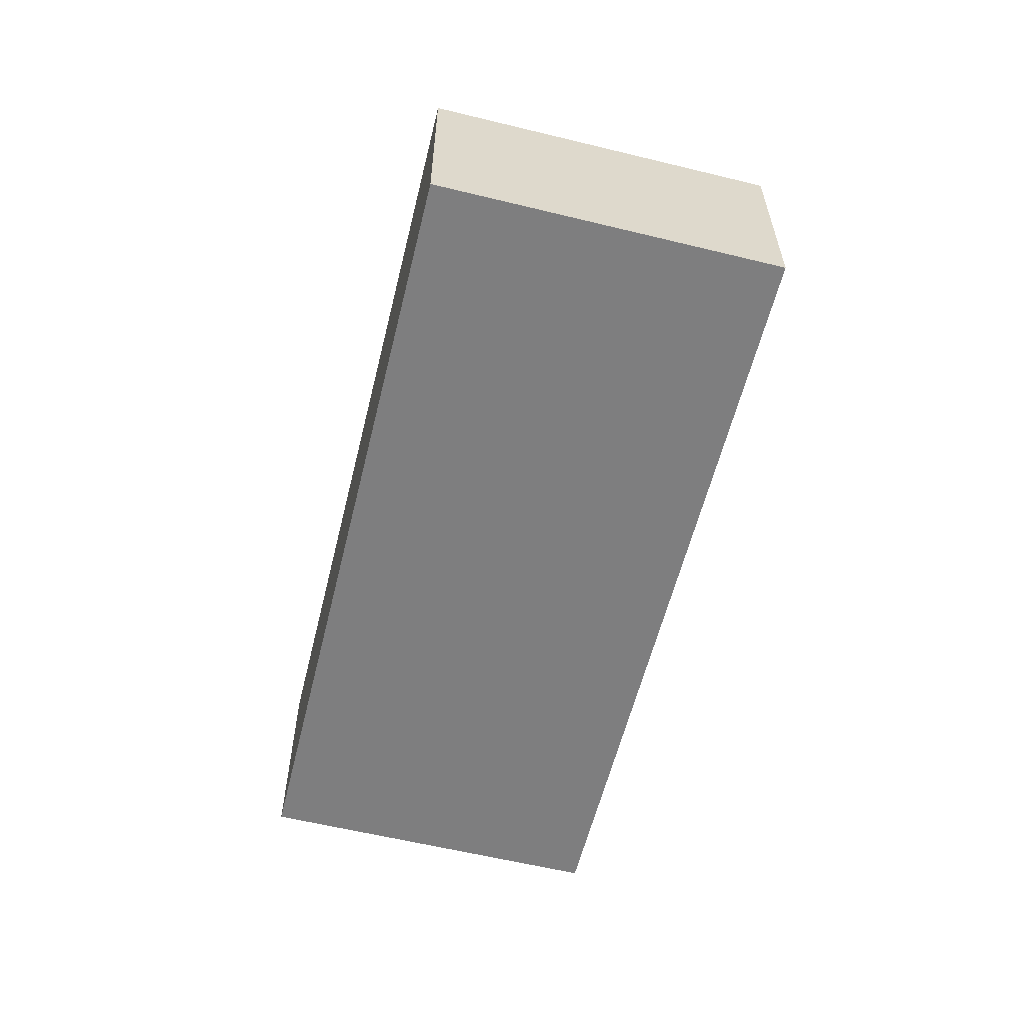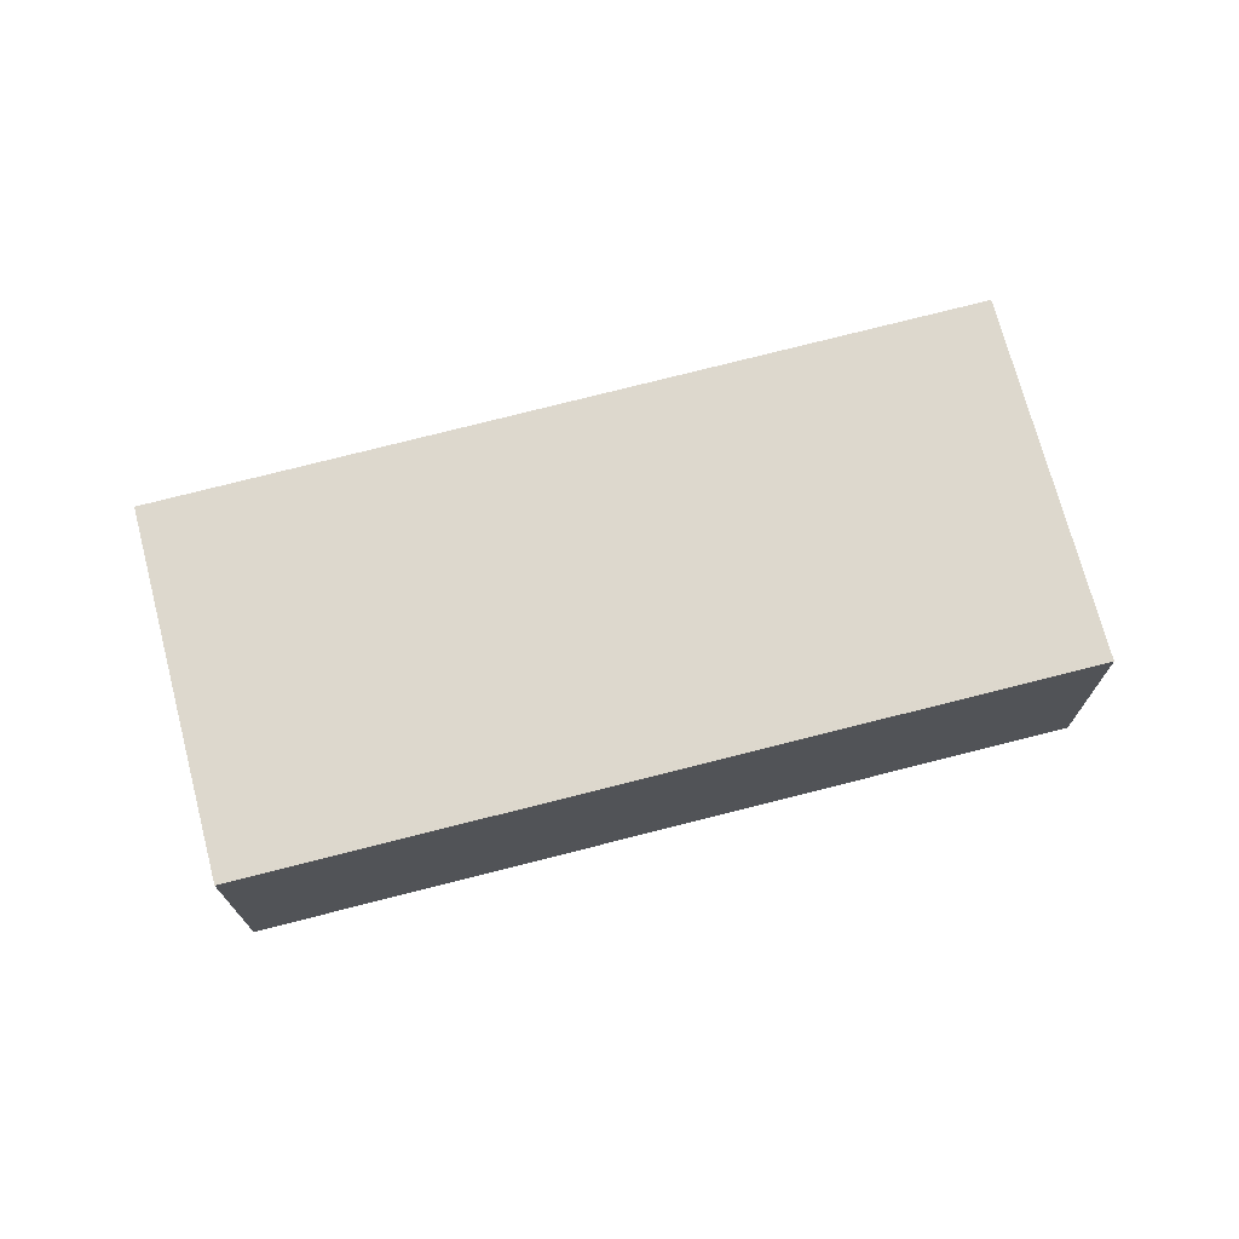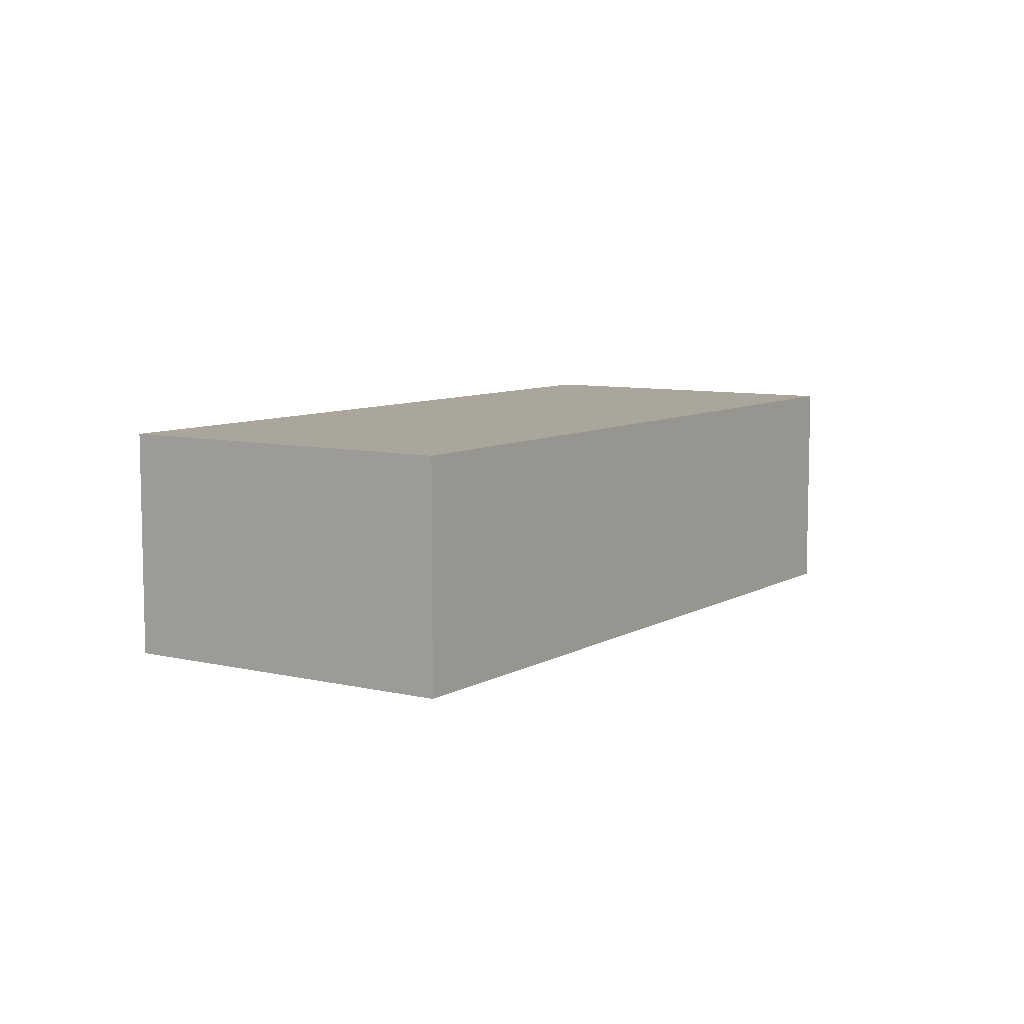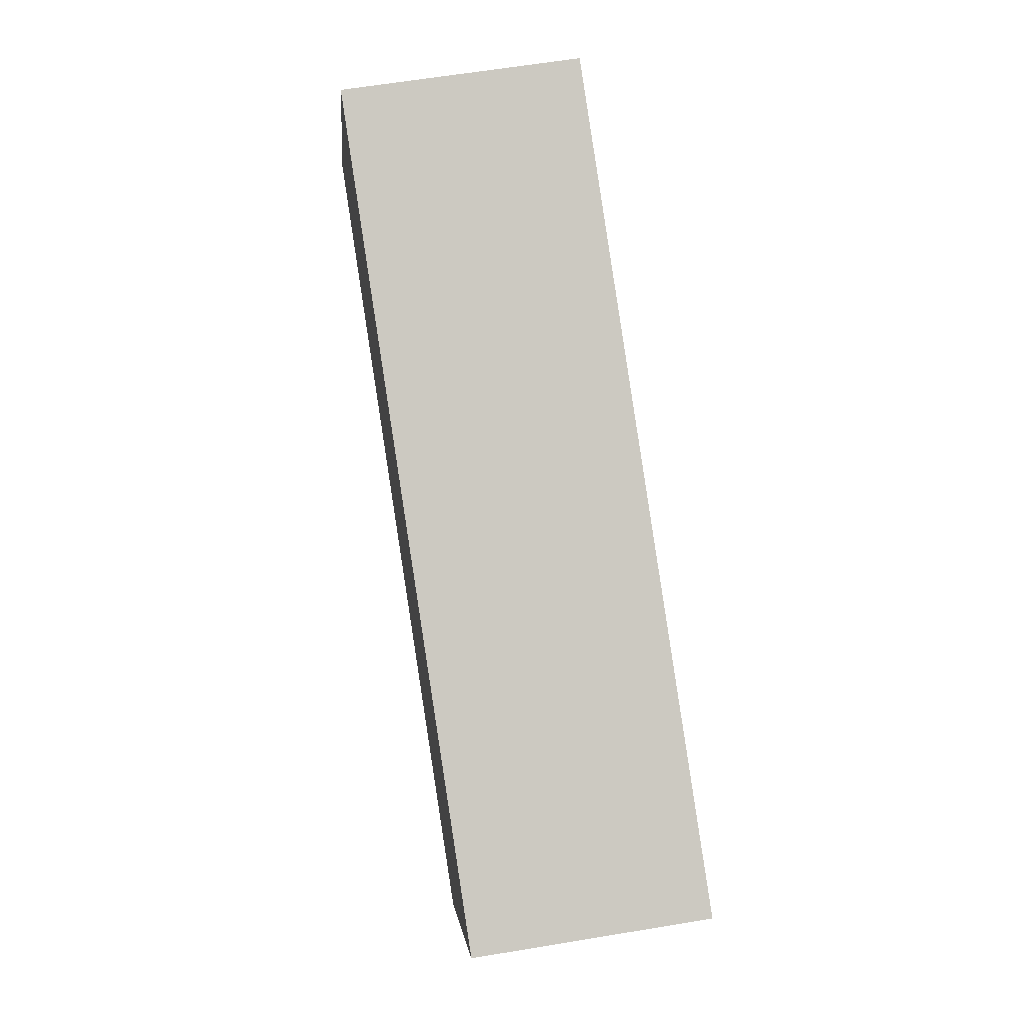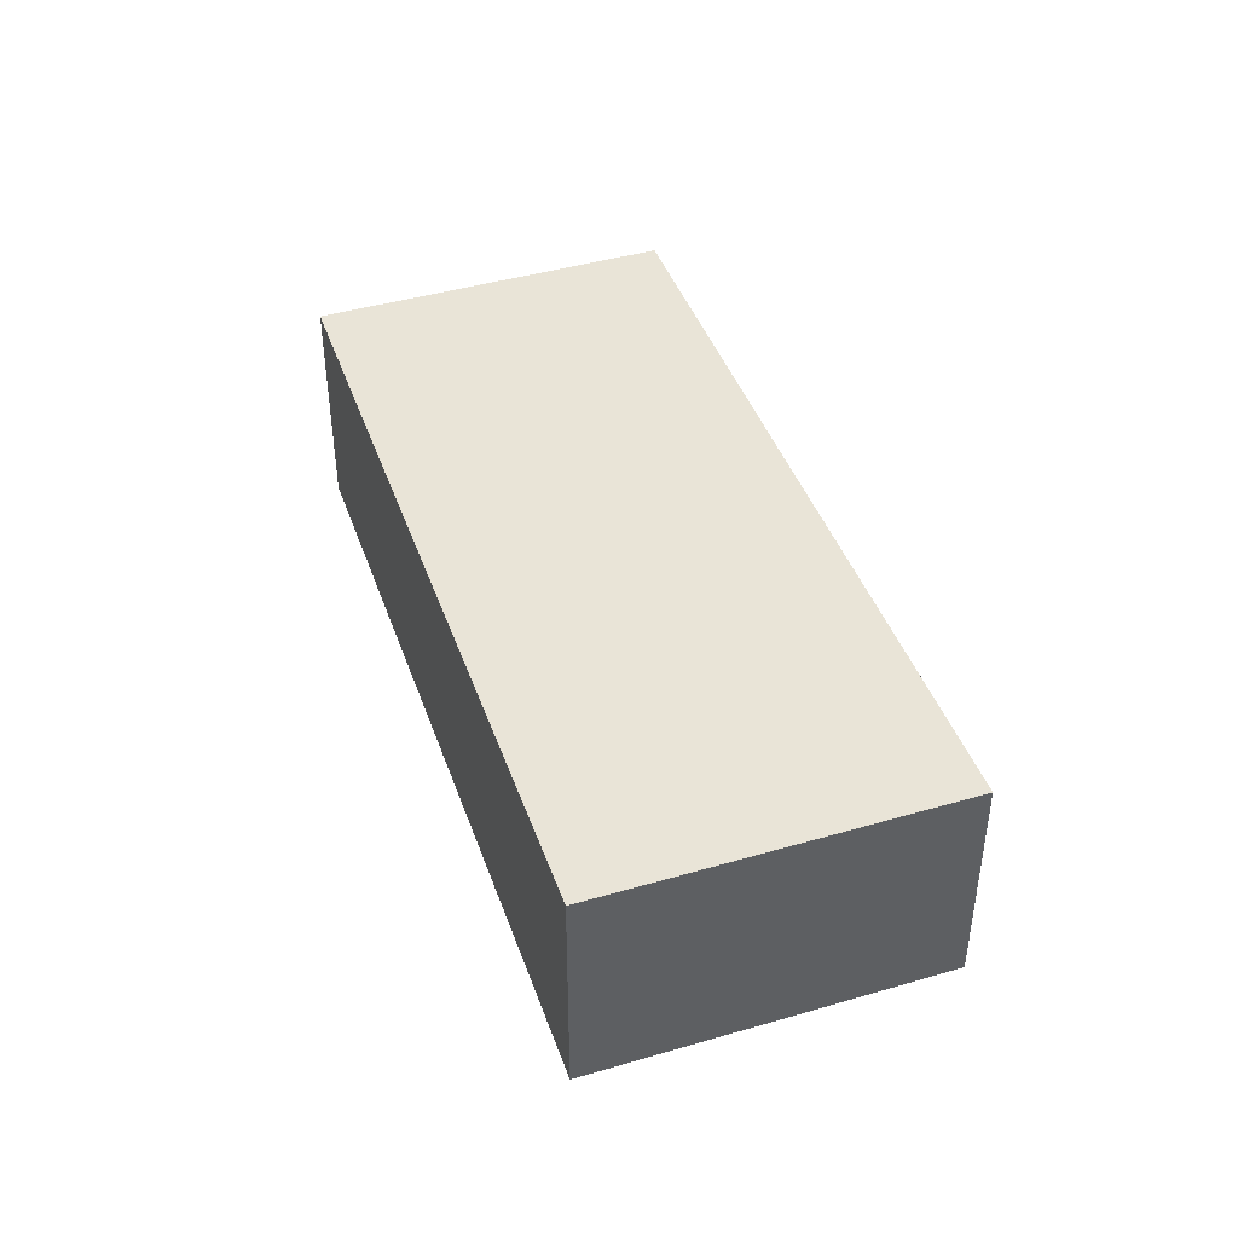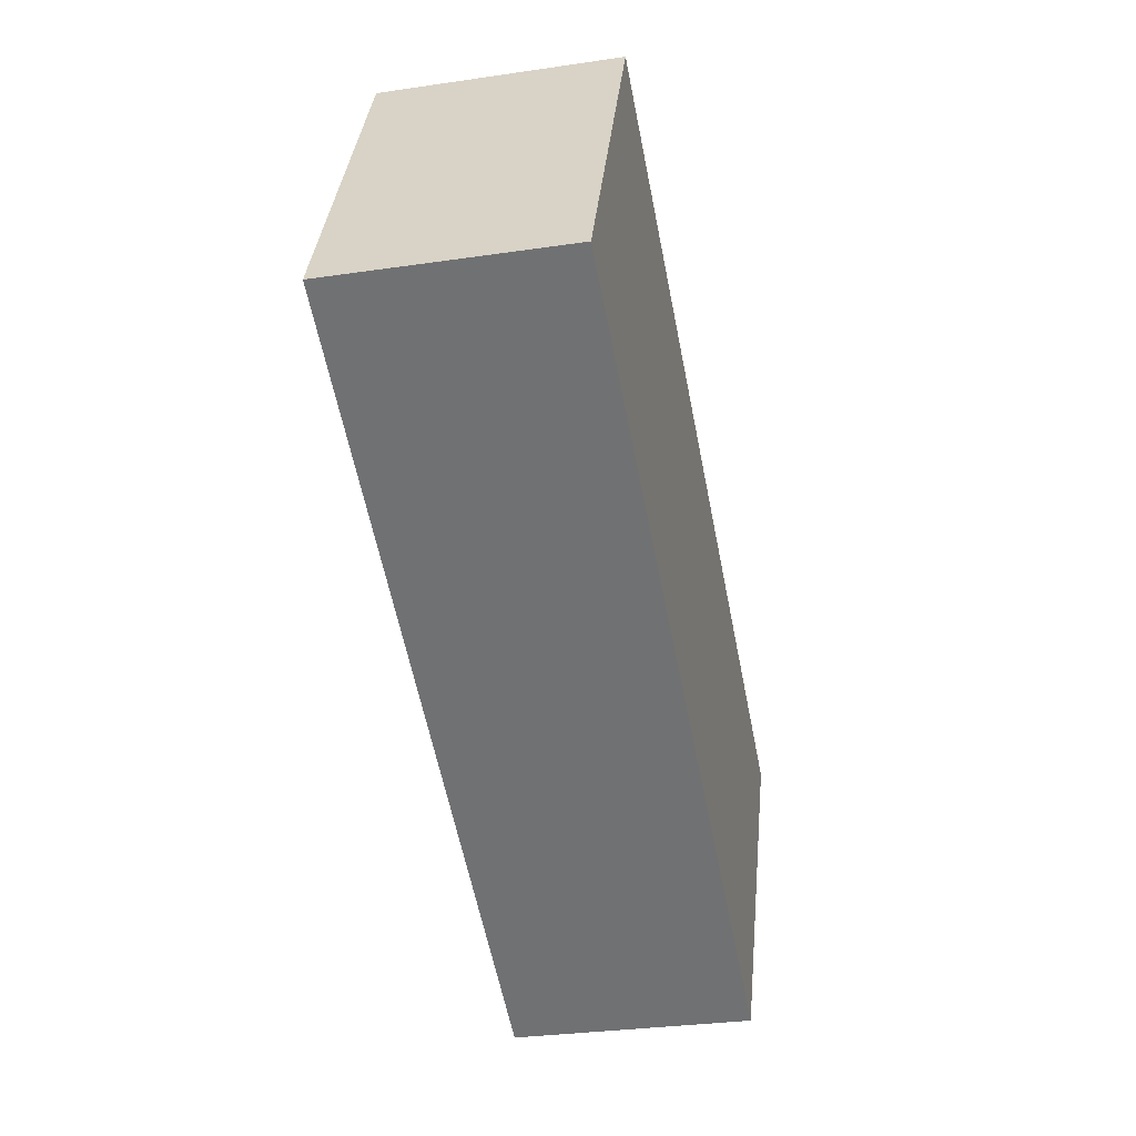
<metadata>
{"format":"obj","ext":"obj","renderer":"f3d","projection":"perspective","resolution":1024,"background":"white","views":[{"elev":-59.5,"azim":101.9,"up":"+Y"},{"elev":72.3,"azim":11.3,"up":"+Y"},{"elev":8.0,"azim":149.4,"up":"+Y"},{"elev":62.0,"azim":80.4,"up":"+Z"},{"elev":43.3,"azim":96.9,"up":"+Y"},{"elev":-30.3,"azim":-77.9,"up":"+Z"}]}
</metadata>
<code>
v  0 3.027 1.853e-16
v  10.91 3.027 -2.447
v  9.779 3.027 -4.761
v  11.91 3.027 -0.385
v  2.105 3.027 4.324
v  11.91 2.357e-17 -0.385
v  10.91 1.498e-16 -2.447
v  9.779 2.915e-16 -4.761
v  0 0 0
v  2.105 -2.648e-16 4.324
g defaultobject
f 1 2 3
f 2 1 4
f 4 1 5
f 6 2 4
f 2 6 3
f 3 6 7
f 3 7 8
f 8 1 3
f 1 8 9
f 9 5 1
f 5 9 10
f 10 4 5
f 4 10 6
f 7 9 8
f 9 7 6
f 9 6 10

</code>
